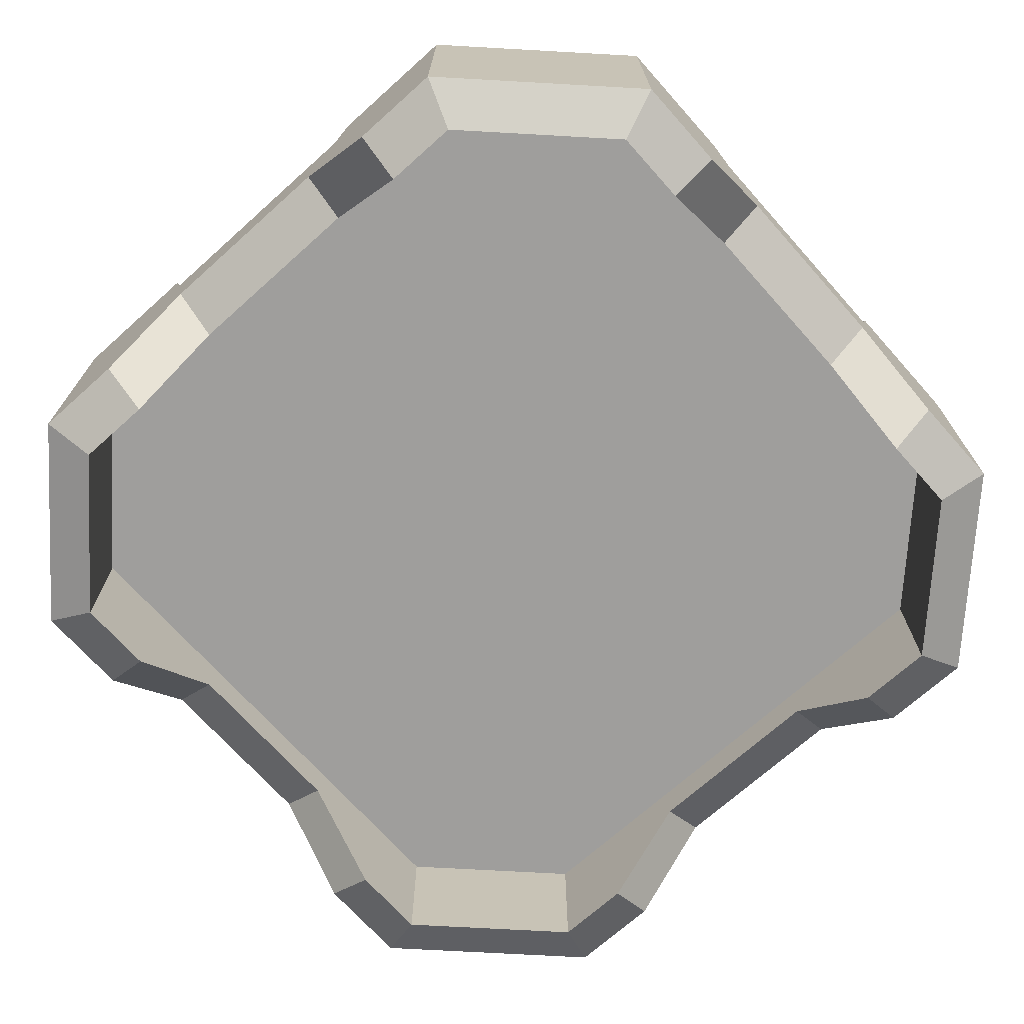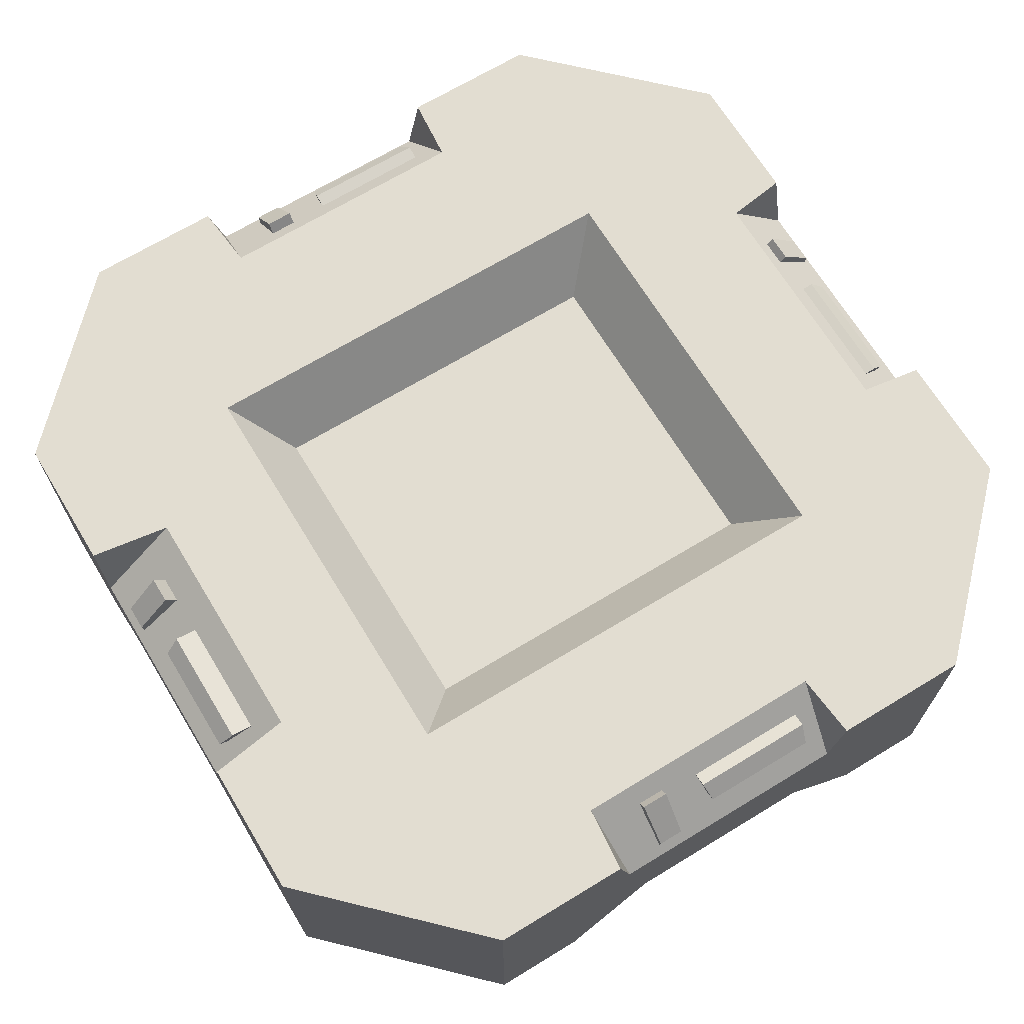
<metadata>
{"format":"obj","ext":"obj","renderer":"f3d","projection":"perspective","resolution":1024,"background":"white","views":[{"elev":-71.0,"azim":131.8,"up":"+Y"},{"elev":68.4,"azim":-121.3,"up":"+Y"}]}
</metadata>
<code>
g Object363
v 0.7289 0.1464 0.2058
v 0.7289 0.2489 0.2302
v 0.6182 0.2489 0.2194
v 0.6182 0.2489 -0.2194
v 0.7289 0.2489 -0.2302
v 0.7289 0.1464 -0.2058
v 0.2024 0.1464 -0.7289
v 0.2302 0.2489 -0.7289
v 0.2101 0.2489 -0.5928
v -0.2101 0.2489 -0.5928
v -0.2302 0.2489 -0.7289
v -0.2024 0.1464 -0.7289
v -0.7289 0.1464 -0.2058
v -0.7289 0.2489 -0.2302
v -0.6182 0.2489 -0.2194
v -0.6182 0.2489 0.2194
v -0.7289 0.2489 0.2302
v -0.7289 0.1464 0.2058
v -0.2024 0.1464 0.7289
v -0.2302 0.2489 0.7289
v -0.2151 0.2489 0.6269
v 0.2302 0.2489 0.7289
v 0.2024 0.1464 0.7289
v 0.2151 0.2489 0.6269
v 0.3001 -0.2027 -0.7289
v 0.4604 -0.2027 -0.7289
v 0.1514 -0.0418 -0.7289
v 0.2024 0.1464 -0.7289
v 0.4604 0.2489 -0.7289
v 0.2302 0.2489 -0.7289
v -0.1514 -0.0418 -0.7289
v -0.2024 0.1464 -0.7289
v -0.4604 -0.2027 -0.7289
v -0.3001 -0.2027 -0.7289
v -0.4604 0.2489 -0.7289
v -0.2302 0.2489 -0.7289
v 0.7289 -0.2027 -0.4604
v 0.4604 0.2489 -0.7289
v 0.4604 -0.2027 -0.7289
v 0.7289 0.2489 -0.4604
v 0.7289 -0.2027 -0.4604
v 0.7289 -0.2027 -0.3074
v 0.7289 -0.0418 -0.1611
v 0.7289 0.1464 -0.2058
v 0.7289 0.2489 -0.4604
v 0.7289 0.2489 -0.2302
v 0.7289 -0.0418 0.1611
v 0.7289 0.1464 0.2058
v 0.7289 -0.2027 0.4604
v 0.7289 -0.2027 0.3074
v 0.7289 0.2489 0.4604
v 0.7289 0.2489 0.2302
v -0.2745 0.1318 0.3051
v 0.2745 0.1318 -0.3051
v 0.2745 0.1318 0.3051
v -0.2745 0.1318 -0.3051
v 0.4315 -0.2489 -0.6441
v 0.6441 -0.2489 -0.4315
v 0.7289 -0.2027 -0.4604
v 0.4604 -0.2027 -0.7289
v 0.151 -0.09664 -0.6441
v 0.3021 -0.2489 -0.6441
v 0.3001 -0.2027 -0.7289
v 0.1514 -0.0418 -0.7289
v 0.4315 -0.2489 -0.6441
v 0.3001 -0.2027 -0.7289
v 0.3021 -0.2489 -0.6441
v 0.4604 -0.2027 -0.7289
v -0.151 -0.09664 -0.6441
v 0.151 -0.09664 -0.6441
v 0.1514 -0.0418 -0.7289
v -0.1514 -0.0418 -0.7289
v 0.7289 -0.2027 -0.3074
v 0.7289 -0.2027 -0.4604
v 0.6441 -0.2489 -0.4315
v 0.6441 -0.2489 -0.3051
v 0.6441 -0.09664 -0.1607
v 0.7289 -0.0418 -0.1611
v 0.7289 -0.2027 -0.3074
v 0.6441 -0.2489 -0.3051
v 0.3599 0.2489 0.3887
v 0.2745 0.1318 0.3051
v 0.3599 0.2489 -0.3887
v 0.2745 0.1318 -0.3051
v 0.7289 0.2489 0.4604
v 0.7289 -0.2027 0.4604
v 0.4604 0.2489 0.7289
v 0.4604 -0.2027 0.7289
v 0.3001 -0.2027 0.7289
v 0.1514 -0.0418 0.7289
v 0.4604 -0.2027 0.7289
v 0.2024 0.1464 0.7289
v 0.4604 0.2489 0.7289
v 0.2302 0.2489 0.7289
v -0.2024 0.1464 0.7289
v -0.1514 -0.0418 0.7289
v -0.4604 -0.2027 0.7289
v -0.3001 -0.2027 0.7289
v -0.4604 0.2489 0.7289
v -0.2302 0.2489 0.7289
v 0.3599 0.2489 0.3887
v -0.3599 0.2489 0.3887
v -0.2745 0.1318 0.3051
v 0.2745 0.1318 0.3051
v 0.7289 -0.2027 0.4604
v 0.6441 -0.2489 0.4315
v 0.4315 -0.2489 0.6441
v 0.4604 -0.2027 0.7289
v 0.151 -0.09664 0.6441
v 0.1514 -0.0418 0.7289
v 0.3001 -0.2027 0.7289
v 0.3021 -0.2489 0.6441
v 0.4604 -0.2027 0.7289
v 0.4315 -0.2489 0.6441
v 0.3001 -0.2027 0.7289
v 0.3021 -0.2489 0.6441
v 0.6441 -0.09664 0.1607
v 0.7289 -0.0418 0.1611
v 0.7289 -0.0418 -0.1611
v 0.6441 -0.09664 -0.1607
v 0.6441 -0.2489 0.4315
v 0.7289 -0.2027 0.4604
v 0.7289 -0.2027 0.3074
v 0.6441 -0.2489 0.3051
v 0.6441 -0.2489 0.3051
v 0.7289 -0.2027 0.3074
v 0.6441 -0.09664 0.1607
v 0.7289 -0.0418 0.1611
v -0.7289 0.2489 0.4604
v -0.4604 0.2489 0.7289
v -0.7289 -0.2027 0.4604
v -0.4604 -0.2027 0.7289
v -0.7289 -0.2027 0.4604
v -0.7289 -0.2027 0.3074
v -0.7289 -0.0418 0.1611
v -0.7289 0.1464 0.2058
v -0.7289 0.2489 0.4604
v -0.7289 0.2489 0.2302
v -0.7289 -0.0418 -0.1611
v -0.7289 0.1464 -0.2058
v -0.7289 -0.2027 -0.4604
v -0.7289 -0.2027 -0.3074
v -0.7289 0.2489 -0.4604
v -0.7289 0.2489 -0.2302
v -0.4604 -0.2027 0.7289
v -0.6441 -0.2489 0.4315
v -0.7289 -0.2027 0.4604
v -0.4315 -0.2489 0.6441
v -0.3001 -0.2027 0.7289
v -0.1514 -0.0418 0.7289
v -0.151 -0.09664 0.6441
v -0.3021 -0.2489 0.6441
v -0.4315 -0.2489 0.6441
v -0.4604 -0.2027 0.7289
v -0.3001 -0.2027 0.7289
v -0.3021 -0.2489 0.6441
v -0.1514 -0.0418 0.7289
v 0.1514 -0.0418 0.7289
v 0.151 -0.09664 0.6441
v -0.151 -0.09664 0.6441
v -0.6441 -0.2489 0.4315
v -0.6441 -0.2489 0.3051
v -0.7289 -0.2027 0.3074
v -0.7289 -0.2027 0.4604
v -0.6441 -0.2489 0.3051
v -0.6441 -0.09664 0.1607
v -0.7289 -0.2027 0.3074
v -0.7289 -0.0418 0.1611
v -0.2745 0.1318 0.3051
v -0.3599 0.2489 0.3887
v -0.2745 0.1318 -0.3051
v -0.3599 0.2489 -0.3887
v -0.7289 -0.2027 -0.4604
v -0.4604 -0.2027 -0.7289
v -0.4604 0.2489 -0.7289
v -0.7289 0.2489 -0.4604
v 0.3599 0.2489 -0.3887
v 0.2745 0.1318 -0.3051
v -0.3599 0.2489 -0.3887
v -0.2745 0.1318 -0.3051
v -0.6441 -0.2489 -0.4315
v -0.4315 -0.2489 -0.6441
v -0.4604 -0.2027 -0.7289
v -0.7289 -0.2027 -0.4604
v -0.3001 -0.2027 -0.7289
v -0.3021 -0.2489 -0.6441
v -0.151 -0.09664 -0.6441
v -0.1514 -0.0418 -0.7289
v -0.4315 -0.2489 -0.6441
v -0.3021 -0.2489 -0.6441
v -0.3001 -0.2027 -0.7289
v -0.4604 -0.2027 -0.7289
v -0.7289 -0.0418 0.1611
v -0.6441 -0.09664 0.1607
v -0.7289 -0.0418 -0.1611
v -0.6441 -0.09664 -0.1607
v -0.7289 -0.2027 -0.3074
v -0.6441 -0.2489 -0.3051
v -0.6441 -0.2489 -0.4315
v -0.7289 -0.2027 -0.4604
v -0.6441 -0.09664 -0.1607
v -0.6441 -0.2489 -0.3051
v -0.7289 -0.2027 -0.3074
v -0.7289 -0.0418 -0.1611
v -0.7289 0.2489 0.4604
v -0.7289 0.2489 0.2302
v -0.6182 0.2489 0.2194
v -0.3599 0.2489 0.3887
v -0.4604 0.2489 0.7289
v -0.2151 0.2489 0.6269
v -0.2302 0.2489 0.7289
v 0.2151 0.2489 0.6269
v -0.3599 0.2489 -0.3887
v 0.3599 0.2489 0.3887
v -0.6182 0.2489 -0.2194
v 0.4604 0.2489 0.7289
v 0.2302 0.2489 0.7289
v 0.7289 0.2489 0.4604
v 0.6182 0.2489 0.2194
v 0.7289 0.2489 0.2302
v 0.6182 0.2489 -0.2194
v 0.3599 0.2489 -0.3887
v -0.7289 0.2489 -0.4604
v -0.7289 0.2489 -0.2302
v -0.4604 0.2489 -0.7289
v -0.2101 0.2489 -0.5928
v -0.2302 0.2489 -0.7289
v 0.2101 0.2489 -0.5928
v 0.7289 0.2489 -0.4604
v 0.7289 0.2489 -0.2302
v 0.4604 0.2489 -0.7289
v 0.2302 0.2489 -0.7289
v 0.7289 0.1464 0.2058
v 0.6182 0.2489 0.2194
v 0.7289 0.1464 -0.2058
v 0.6182 0.2489 -0.2194
v 0.2151 0.2489 0.6269
v 0.2024 0.1464 0.7289
v -0.2024 0.1464 0.7289
v -0.2151 0.2489 0.6269
v -0.6182 0.2489 0.2194
v -0.7289 0.1464 0.2058
v -0.6182 0.2489 -0.2194
v -0.7289 0.1464 -0.2058
v 0.2024 0.1464 -0.7289
v 0.2101 0.2489 -0.5928
v -0.2101 0.2489 -0.5928
v -0.2024 0.1464 -0.7289
v 0.7007 0.1938 0.1728
v 0.6752 0.2211 0.1789
v 0.6752 0.2211 0.0761
v 0.7007 0.1938 0.0761
v 0.7007 0.1938 -0.02065
v 0.6752 0.2211 -0.02673
v 0.7007 0.1938 0.0761
v 0.686 0.1866 0.1728
v 0.7007 0.1938 0.1728
v 0.686 0.1866 0.0761
v 0.7007 0.1938 -0.02065
v 0.686 0.1866 -0.02065
v 0.6752 0.2211 0.1789
v 0.6372 0.2139 0.1789
v 0.6372 0.2139 0.0761
v 0.6752 0.2211 0.0761
v 0.6372 0.2139 -0.02673
v 0.6752 0.2211 -0.02673
v 0.686 0.1866 0.1728
v 0.6372 0.2139 0.1789
v 0.6752 0.2211 0.1789
v 0.7007 0.1938 0.1728
v 0.6752 0.2211 -0.02673
v 0.686 0.1866 -0.02065
v 0.7007 0.1938 -0.02065
v 0.6372 0.2139 -0.02673
v -0.6752 0.2211 0.1789
v -0.7007 0.1938 0.1728
v -0.6752 0.2211 0.0761
v -0.7007 0.1938 0.0761
v -0.7007 0.1938 -0.02065
v -0.6752 0.2211 -0.02673
v -0.7007 0.1938 0.0761
v -0.7007 0.1938 0.1728
v -0.686 0.1866 0.1728
v -0.686 0.1866 0.0761
v -0.7007 0.1938 -0.02065
v -0.686 0.1866 -0.02065
v -0.6372 0.2139 0.1789
v -0.6752 0.2211 0.1789
v -0.6372 0.2139 0.0761
v -0.6752 0.2211 0.0761
v -0.6372 0.2139 -0.02673
v -0.6752 0.2211 -0.02673
v -0.686 0.1866 0.1728
v -0.7007 0.1938 0.1728
v -0.6752 0.2211 0.1789
v -0.6372 0.2139 0.1789
v -0.6752 0.2211 -0.02673
v -0.7007 0.1938 -0.02065
v -0.686 0.1866 -0.02065
v -0.6372 0.2139 -0.02673
v 0.09322 0.24 -0.6589
v 0.09454 0.1762 -0.7167
v 0.1364 0.1762 -0.7167
v 0.1378 0.24 -0.6589
v 0.1378 0.24 -0.6589
v 0.1378 0.2044 -0.6336
v 0.09322 0.24 -0.6589
v 0.09322 0.2044 -0.6336
v 0.09454 0.1762 -0.7167
v 0.09322 0.24 -0.6589
v 0.09322 0.2044 -0.6336
v 0.09454 0.1504 -0.7125
v 0.09454 0.1504 -0.7125
v 0.1364 0.1504 -0.7125
v 0.1364 0.1762 -0.7167
v 0.09454 0.1762 -0.7167
v 0.1378 0.2044 -0.6336
v 0.1378 0.24 -0.6589
v 0.1364 0.1762 -0.7167
v 0.1364 0.1504 -0.7125
v -0.0761 0.2211 -0.6752
v -0.1789 0.2211 -0.6752
v -0.1728 0.1938 -0.7007
v -0.0761 0.1938 -0.7007
v 0.02065 0.1938 -0.7007
v 0.02673 0.2211 -0.6752
v -0.1728 0.1938 -0.7007
v -0.1728 0.1866 -0.686
v -0.0761 0.1938 -0.7007
v -0.0761 0.1866 -0.686
v 0.02065 0.1938 -0.7007
v 0.02065 0.1866 -0.686
v -0.1789 0.2139 -0.6372
v -0.1789 0.2211 -0.6752
v -0.0761 0.2139 -0.6372
v -0.0761 0.2211 -0.6752
v 0.02673 0.2139 -0.6372
v 0.02673 0.2211 -0.6752
v -0.1728 0.1866 -0.686
v -0.1728 0.1938 -0.7007
v -0.1789 0.2211 -0.6752
v -0.1789 0.2139 -0.6372
v 0.02065 0.1938 -0.7007
v 0.02065 0.1866 -0.686
v 0.02673 0.2211 -0.6752
v 0.02673 0.2139 -0.6372
v -0.0761 0.2211 0.6752
v -0.1728 0.1938 0.7007
v -0.1789 0.2211 0.6752
v -0.0761 0.1938 0.7007
v 0.02065 0.1938 0.7007
v 0.02673 0.2211 0.6752
v -0.0761 0.1938 0.7007
v -0.1728 0.1866 0.686
v -0.1728 0.1938 0.7007
v -0.0761 0.1866 0.686
v 0.02065 0.1938 0.7007
v 0.02065 0.1866 0.686
v -0.1789 0.2211 0.6752
v -0.1789 0.2139 0.6372
v -0.0761 0.2139 0.6372
v -0.0761 0.2211 0.6752
v 0.02673 0.2139 0.6372
v 0.02673 0.2211 0.6752
v -0.1728 0.1866 0.686
v -0.1789 0.2139 0.6372
v -0.1789 0.2211 0.6752
v -0.1728 0.1938 0.7007
v 0.02673 0.2139 0.6372
v 0.02065 0.1866 0.686
v 0.02673 0.2211 0.6752
v 0.02065 0.1938 0.7007
v 0.09322 0.24 0.6589
v 0.1378 0.24 0.6589
v 0.1364 0.1762 0.7167
v 0.09454 0.1762 0.7167
v 0.1378 0.2044 0.6336
v 0.09322 0.24 0.6589
v 0.09322 0.2044 0.6336
v 0.1378 0.24 0.6589
v 0.09322 0.2044 0.6336
v 0.09454 0.1762 0.7167
v 0.09454 0.1504 0.7125
v 0.09322 0.24 0.6589
v 0.09454 0.1762 0.7167
v 0.1364 0.1762 0.7167
v 0.09454 0.1504 0.7125
v 0.1364 0.1504 0.7125
v 0.1378 0.2044 0.6336
v 0.1364 0.1504 0.7125
v 0.1364 0.1762 0.7167
v 0.1378 0.24 0.6589
v 0.6589 0.24 -0.09322
v 0.7167 0.1762 -0.1364
v 0.7167 0.1762 -0.09454
v 0.6589 0.24 -0.1378
v 0.6336 0.2044 -0.09322
v 0.6336 0.2044 -0.1378
v 0.6589 0.24 -0.09322
v 0.6589 0.24 -0.1378
v 0.7167 0.1762 -0.09454
v 0.7125 0.1504 -0.09454
v 0.6336 0.2044 -0.09322
v 0.6589 0.24 -0.09322
v 0.7125 0.1504 -0.09454
v 0.7167 0.1762 -0.09454
v 0.7167 0.1762 -0.1364
v 0.7125 0.1504 -0.1364
v 0.7167 0.1762 -0.1364
v 0.6589 0.24 -0.1378
v 0.6336 0.2044 -0.1378
v 0.7125 0.1504 -0.1364
v -0.6589 0.24 -0.09322
v -0.7167 0.1762 -0.09454
v -0.7167 0.1762 -0.1364
v -0.6589 0.24 -0.1378
v -0.6336 0.2044 -0.09322
v -0.6589 0.24 -0.09322
v -0.6336 0.2044 -0.1378
v -0.6589 0.24 -0.1378
v -0.7125 0.1504 -0.09454
v -0.7167 0.1762 -0.09454
v -0.6336 0.2044 -0.09322
v -0.6589 0.24 -0.09322
v -0.7125 0.1504 -0.09454
v -0.7167 0.1762 -0.1364
v -0.7167 0.1762 -0.09454
v -0.7125 0.1504 -0.1364
v -0.6336 0.2044 -0.1378
v -0.6589 0.24 -0.1378
v -0.7167 0.1762 -0.1364
v -0.7125 0.1504 -0.1364
v 0.4315 -0.2489 0.6441
v 0.6441 -0.2489 0.4315
v 0.4315 -0.0182 0.6441
v 0.6441 -0.0182 0.4315
v 0.4315 -0.2489 0.6441
v 0.4315 -0.0182 0.6441
v 0.3021 -0.0182 0.6441
v 0.3021 -0.2489 0.6441
v 0.151 -0.09664 0.6441
v 0.151 -0.01792 0.6441
v -0.151 -0.01792 0.6441
v -0.151 -0.09664 0.6441
v -0.3021 -0.0182 0.6441
v -0.3021 -0.2489 0.6441
v -0.4315 -0.0182 0.6441
v -0.4315 -0.2489 0.6441
v 0.6441 -0.0182 0.3051
v 0.6441 -0.0182 0.4315
v 0.6441 -0.2489 0.4315
v 0.6441 -0.2489 0.3051
v 0.6441 -0.09664 0.1607
v 0.6441 -0.01792 0.1607
v 0.6441 -0.01792 -0.1607
v 0.6441 -0.09664 -0.1607
v 0.6441 -0.0182 -0.3051
v 0.6441 -0.2489 -0.3051
v 0.6441 -0.2489 -0.4315
v 0.6441 -0.0182 -0.4315
v -0.4315 -0.01821 -0.6441
v -0.6441 -0.2489 -0.4315
v -0.6441 -0.0182 -0.4315
v -0.4315 -0.2489 -0.6441
v -0.3021 -0.2489 -0.6441
v -0.4315 -0.2489 -0.6441
v -0.4315 -0.01821 -0.6441
v -0.3021 -0.01821 -0.6441
v -0.151 -0.09664 -0.6441
v -0.151 -0.01792 -0.6441
v 0.151 -0.09664 -0.6441
v 0.151 -0.01792 -0.6441
v 0.3021 -0.01821 -0.6441
v 0.3021 -0.2489 -0.6441
v 0.4315 -0.2489 -0.6441
v 0.4315 -0.01821 -0.6441
v -0.6441 -0.0182 -0.3051
v -0.6441 -0.0182 -0.4315
v -0.6441 -0.2489 -0.4315
v -0.6441 -0.2489 -0.3051
v -0.6441 -0.09664 -0.1607
v -0.6441 -0.01792 -0.1607
v -0.6441 -0.09664 0.1607
v -0.6441 -0.01792 0.1607
v -0.6441 -0.0182 0.3051
v -0.6441 -0.2489 0.3051
v -0.6441 -0.2489 0.4315
v -0.6441 -0.0182 0.4315
v 0.4315 -0.01821 -0.6441
v 0.6441 -0.0182 -0.4315
v 0.6441 -0.2489 -0.4315
v 0.4315 -0.2489 -0.6441
v -0.6441 -0.2489 0.4315
v -0.4315 -0.2489 0.6441
v -0.6441 -0.0182 0.4315
v -0.4315 -0.0182 0.6441
v 0.6441 -0.0182 0.4315
v 0.6441 -0.0182 0.3051
v 0.4315 -0.0182 0.6441
v 0.3021 -0.0182 0.6441
v 0.6441 -0.01792 0.1607
v 0.151 -0.01792 0.6441
v 0.151 -0.01792 -0.6441
v 0.6441 -0.01792 -0.1607
v -0.151 -0.01792 0.6441
v 0.3021 -0.01821 -0.6441
v 0.6441 -0.0182 -0.3051
v 0.4315 -0.01821 -0.6441
v 0.6441 -0.0182 -0.4315
v -0.151 -0.01792 -0.6441
v -0.6441 -0.01792 0.1607
v -0.3021 -0.0182 0.6441
v -0.6441 -0.01792 -0.1607
v -0.6441 -0.0182 0.3051
v -0.4315 -0.0182 0.6441
v -0.6441 -0.0182 0.4315
v -0.3021 -0.01821 -0.6441
v -0.6441 -0.0182 -0.3051
v -0.4315 -0.01821 -0.6441
v -0.6441 -0.0182 -0.4315
g Object363_0
f 3 2 1
f 6 5 4
f 9 8 7
f 12 11 10
f 15 14 13
f 18 17 16
f 21 20 19
f 24 23 22
f 27 26 25
f 26 27 28
f 28 29 26
f 28 30 29
f 28 27 31
f 31 32 28
f 33 32 31
f 33 31 34
f 35 32 33
f 32 35 36
f 39 38 37
f 38 40 37
f 43 42 41
f 44 43 41
f 41 45 44
f 46 44 45
f 47 43 44
f 44 48 47
f 49 47 48
f 50 47 49
f 48 51 49
f 52 51 48
f 55 54 53
f 54 56 53
f 59 58 57
f 57 60 59
f 63 62 61
f 61 64 63
f 67 66 65
f 68 65 66
f 71 70 69
f 69 72 71
f 75 74 73
f 73 76 75
f 79 78 77
f 80 79 77
f 83 82 81
f 83 84 82
f 87 86 85
f 88 86 87
f 91 90 89
f 92 90 91
f 91 93 92
f 92 93 94
f 90 92 95
f 95 96 90
f 97 96 95
f 96 97 98
f 95 99 97
f 95 100 99
f 103 102 101
f 101 104 103
f 107 106 105
f 105 108 107
f 111 110 109
f 109 112 111
f 115 114 113
f 116 114 115
f 119 118 117
f 117 120 119
f 123 122 121
f 121 124 123
f 127 126 125
f 126 127 128
f 131 130 129
f 131 132 130
f 135 134 133
f 136 135 133
f 133 137 136
f 138 136 137
f 139 135 136
f 136 140 139
f 141 139 140
f 142 139 141
f 140 143 141
f 144 143 140
f 147 146 145
f 146 148 145
f 151 150 149
f 149 152 151
f 155 154 153
f 153 156 155
f 159 158 157
f 157 160 159
f 163 162 161
f 161 164 163
f 167 166 165
f 168 166 167
f 171 170 169
f 171 172 170
f 175 174 173
f 173 176 175
f 179 178 177
f 179 180 178
f 183 182 181
f 183 181 184
f 187 186 185
f 185 188 187
f 191 190 189
f 189 192 191
f 195 194 193
f 195 196 194
f 199 198 197
f 197 200 199
f 203 202 201
f 204 203 201
f 207 206 205
f 207 205 208
f 209 208 205
f 210 208 209
f 211 210 209
f 208 210 212
f 213 207 208
f 208 212 214
f 213 215 207
f 212 216 214
f 216 212 217
f 216 218 214
f 219 214 218
f 218 220 219
f 221 214 219
f 221 222 214
f 215 213 223
f 223 224 215
f 225 223 213
f 226 225 213
f 222 226 213
f 226 227 225
f 222 228 226
f 221 229 222
f 221 230 229
f 231 222 229
f 228 222 231
f 232 228 231
f 235 234 233
f 235 236 234
f 239 238 237
f 237 240 239
f 243 242 241
f 243 244 242
f 247 246 245
f 245 248 247
f 251 250 249
f 249 252 251
f 253 251 252
f 253 254 251
f 257 256 255
f 258 255 256
f 255 258 259
f 260 259 258
f 263 262 261
f 261 264 263
f 265 263 264
f 264 266 265
f 269 268 267
f 267 270 269
f 273 272 271
f 274 271 272
f 277 276 275
f 277 278 276
f 279 278 277
f 277 280 279
f 283 282 281
f 281 284 283
f 284 281 285
f 285 286 284
f 289 288 287
f 289 290 288
f 291 290 289
f 291 292 290
f 295 294 293
f 293 296 295
f 299 298 297
f 300 299 297
f 303 302 301
f 301 304 303
f 307 306 305
f 308 306 307
f 311 310 309
f 309 312 311
f 315 314 313
f 313 316 315
f 319 318 317
f 317 320 319
f 323 322 321
f 321 324 323
f 324 321 325
f 321 326 325
f 329 328 327
f 328 329 330
f 331 330 329
f 330 331 332
f 335 334 333
f 334 335 336
f 337 336 335
f 336 337 338
f 341 340 339
f 339 342 341
f 345 344 343
f 345 346 344
f 349 348 347
f 348 350 347
f 347 350 351
f 351 352 347
f 355 354 353
f 354 356 353
f 353 356 357
f 356 358 357
f 361 360 359
f 362 361 359
f 363 361 362
f 364 363 362
f 367 366 365
f 365 368 367
f 371 370 369
f 371 372 370
f 375 374 373
f 373 376 375
f 379 378 377
f 378 380 377
f 383 382 381
f 382 384 381
f 387 386 385
f 387 388 386
f 391 390 389
f 389 392 391
f 395 394 393
f 394 396 393
f 399 398 397
f 400 398 399
f 403 402 401
f 401 404 403
f 407 406 405
f 405 408 407
f 411 410 409
f 409 412 411
f 415 414 413
f 413 416 415
f 419 418 417
f 419 420 418
f 423 422 421
f 424 422 423
f 427 426 425
f 426 428 425
f 431 430 429
f 429 432 431
f 435 434 433
f 435 436 434
f 439 438 437
f 439 437 440
f 439 440 441
f 441 442 439
f 443 442 441
f 444 443 441
f 445 443 444
f 445 444 446
f 447 445 446
f 447 446 448
f 451 450 449
f 449 452 451
f 449 453 452
f 449 454 453
f 453 454 455
f 455 456 453
f 456 455 457
f 457 458 456
f 459 458 457
f 457 460 459
f 463 462 461
f 462 464 461
f 467 466 465
f 465 468 467
f 468 465 469
f 469 470 468
f 470 469 471
f 471 472 470
f 472 471 473
f 471 474 473
f 473 474 475
f 475 476 473
f 479 478 477
f 477 480 479
f 480 477 481
f 482 481 477
f 481 482 483
f 484 483 482
f 483 484 485
f 485 486 483
f 485 487 486
f 487 485 488
f 491 490 489
f 489 492 491
f 495 494 493
f 495 496 494
f 499 498 497
f 498 499 500
f 500 501 498
f 501 500 502
f 501 502 503
f 503 504 501
f 503 502 505
f 503 506 504
f 507 504 506
f 507 506 508
f 508 509 507
f 510 503 505
f 510 505 511
f 511 505 512
f 511 513 510
f 512 514 511
f 514 512 515
f 515 516 514
f 513 517 510
f 517 513 518
f 518 519 517
f 518 520 519

</code>
